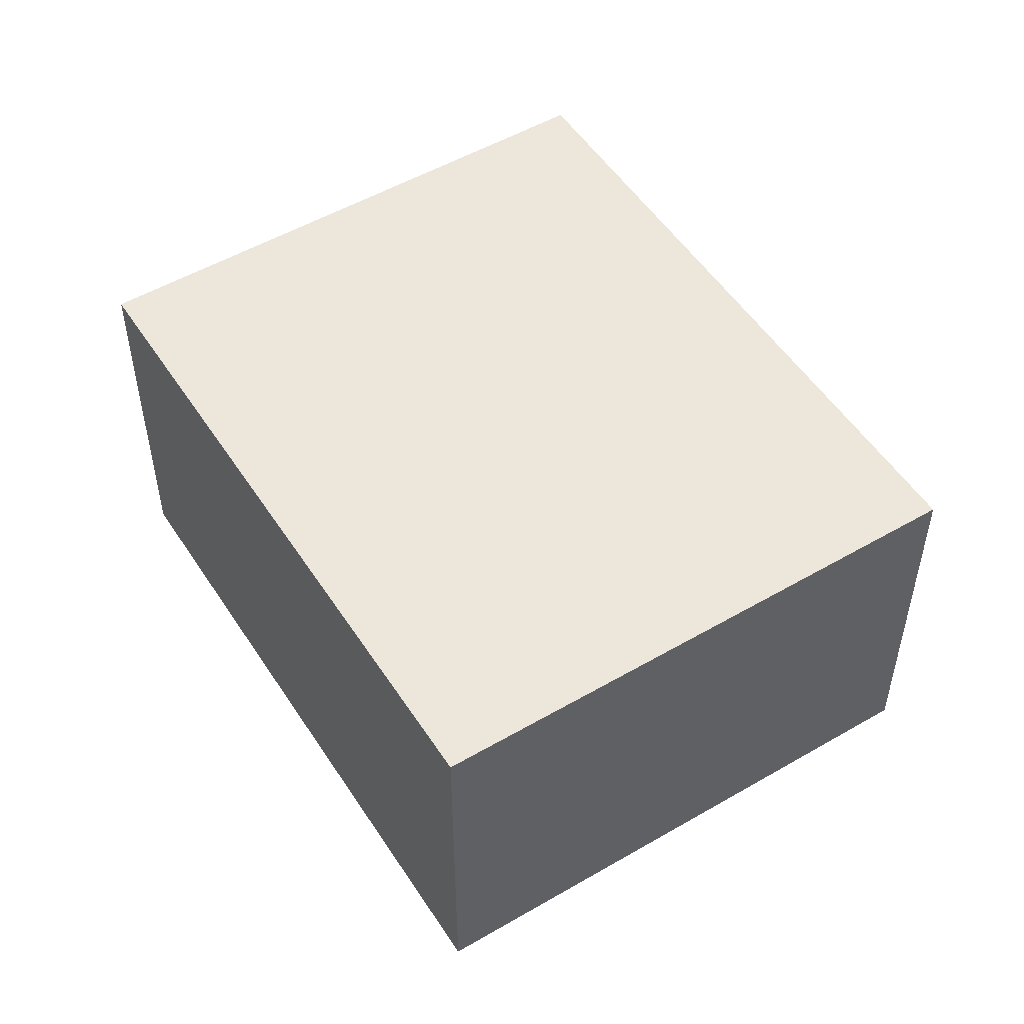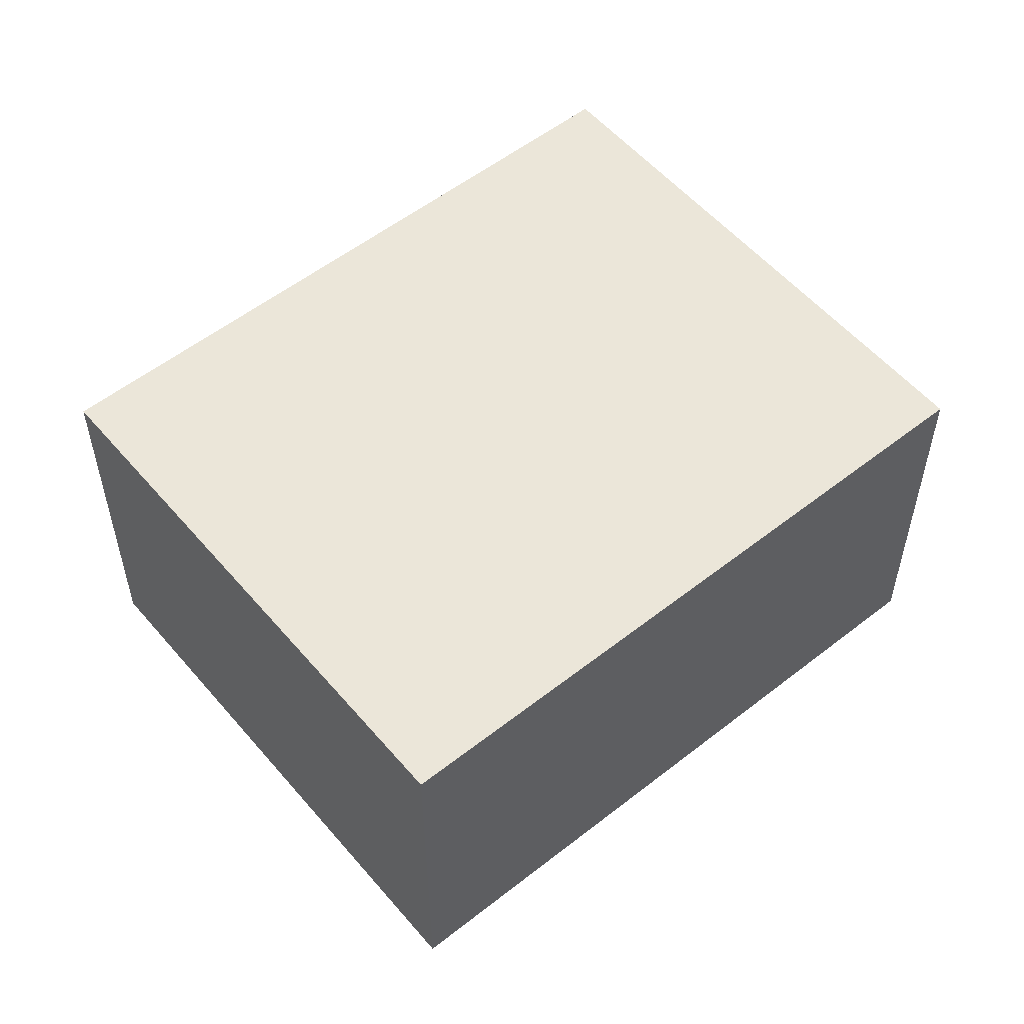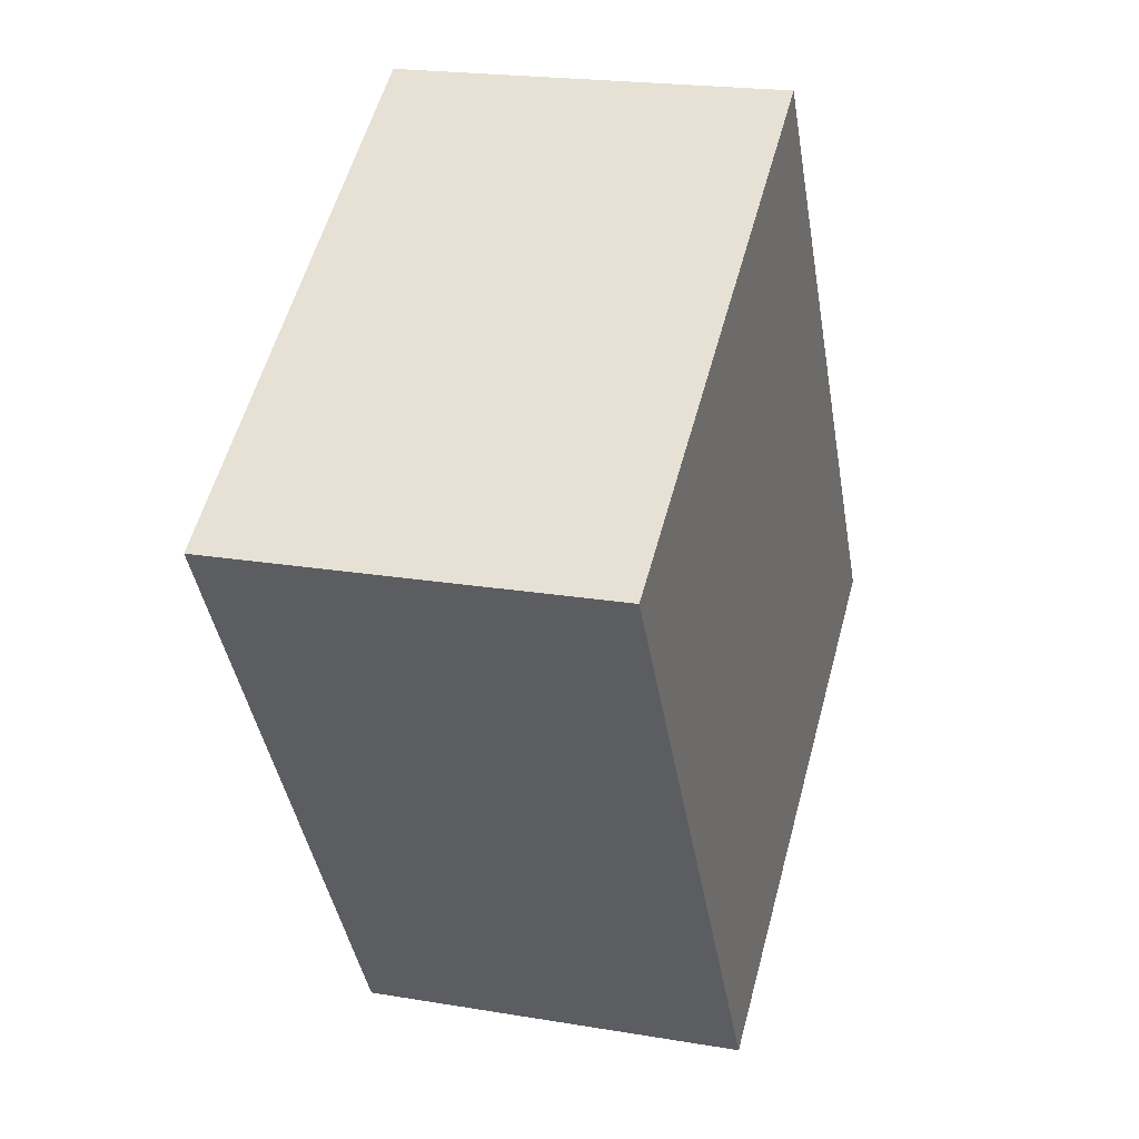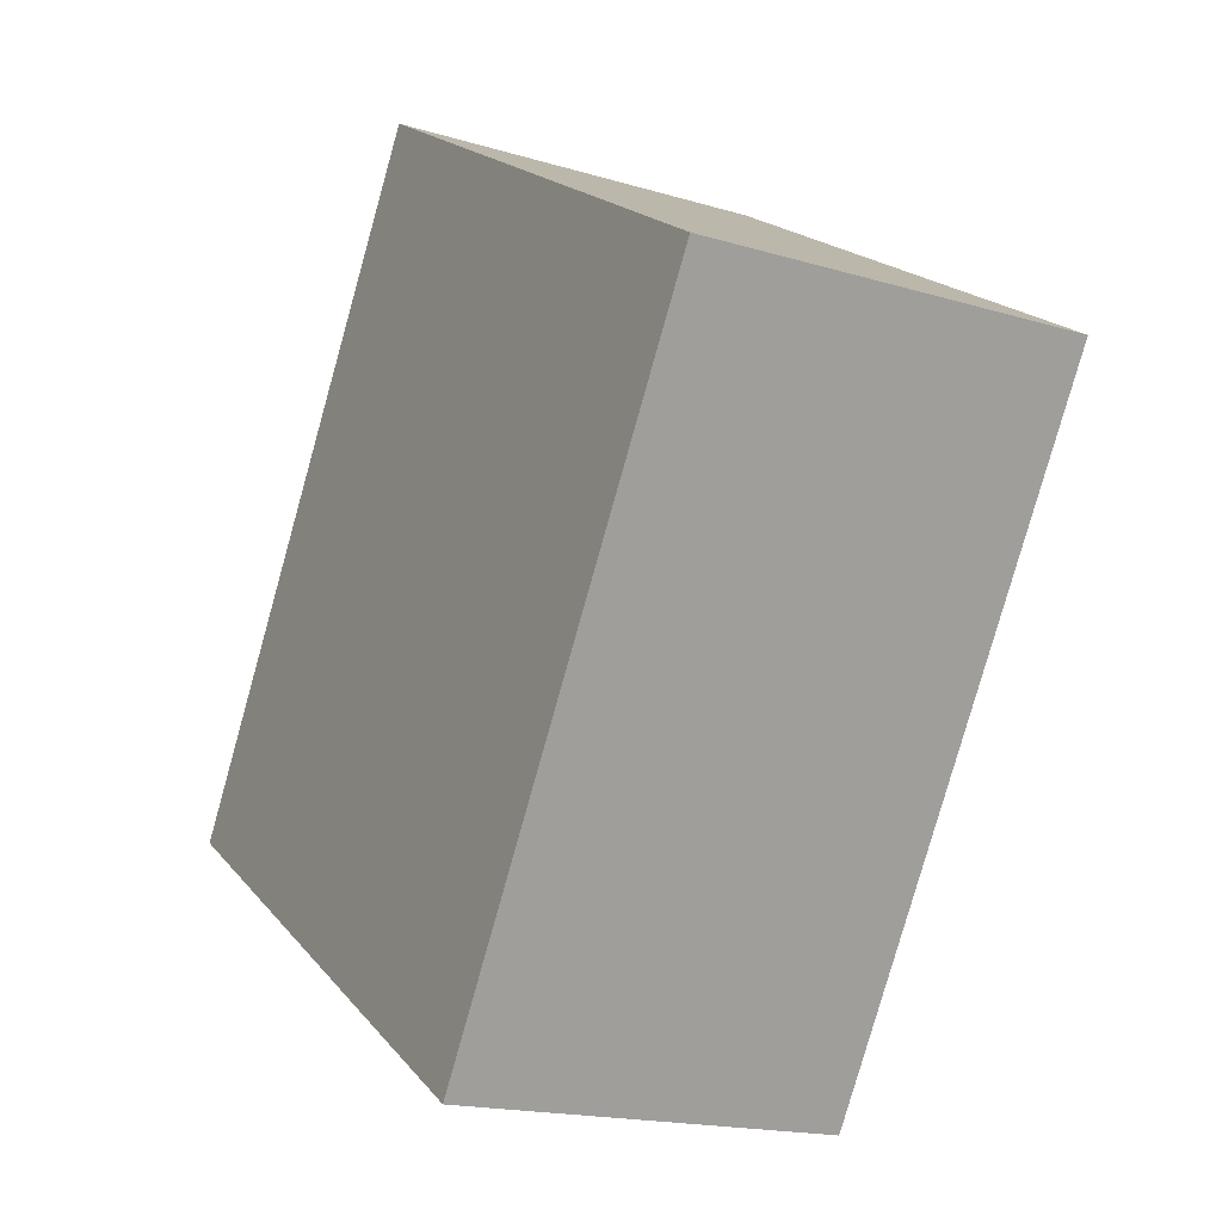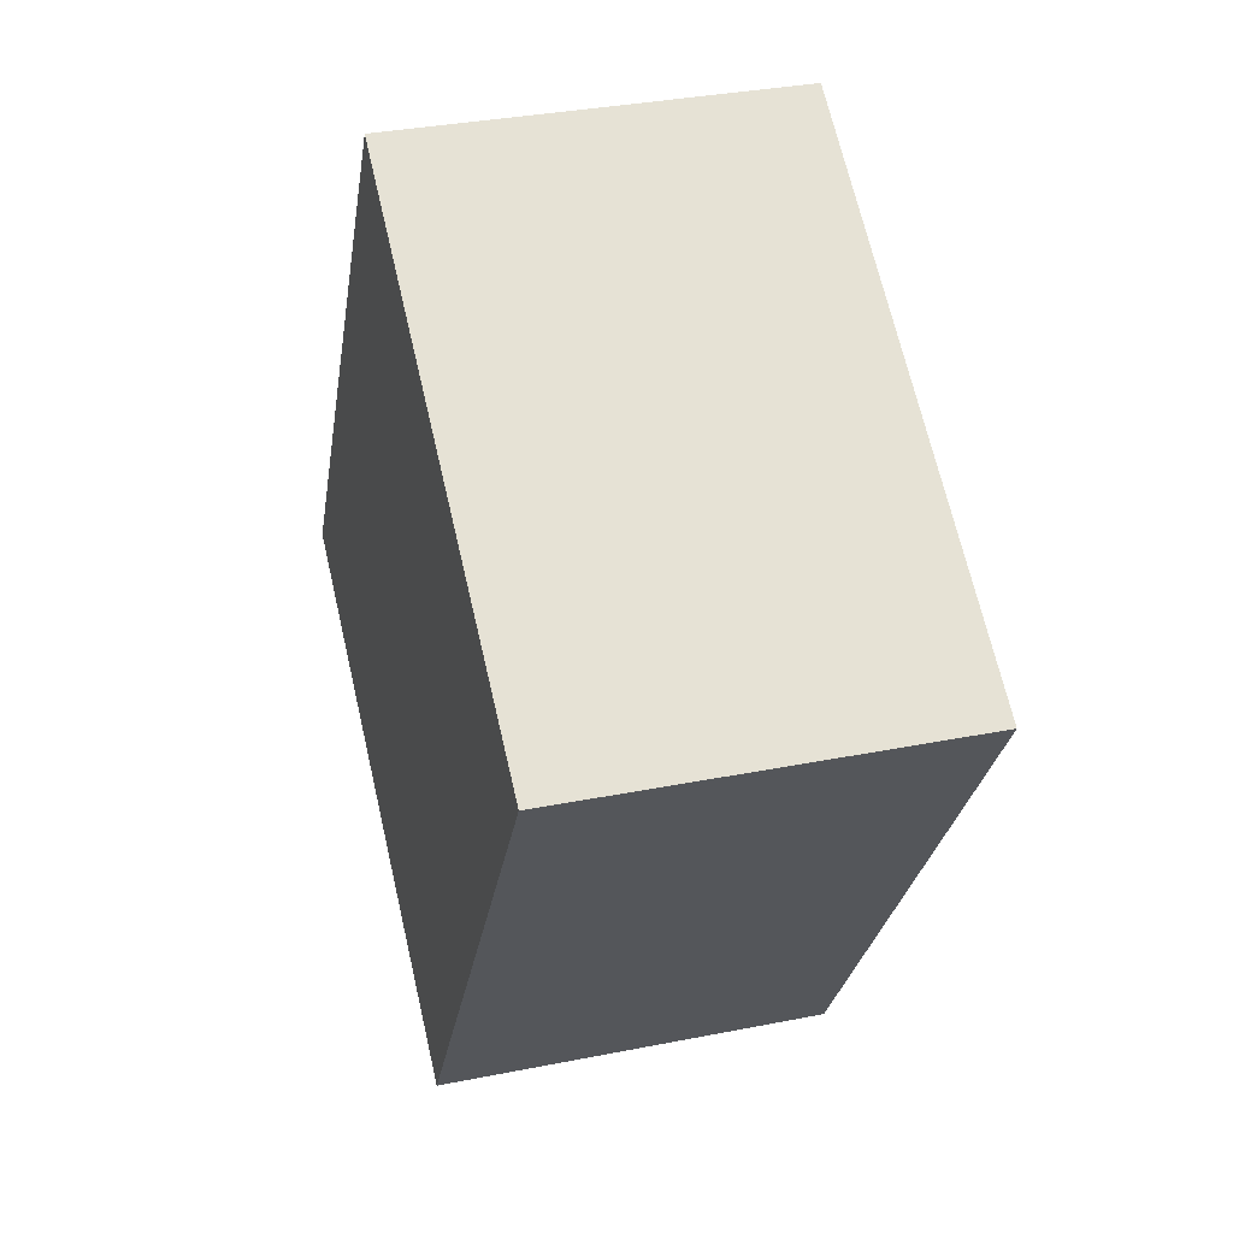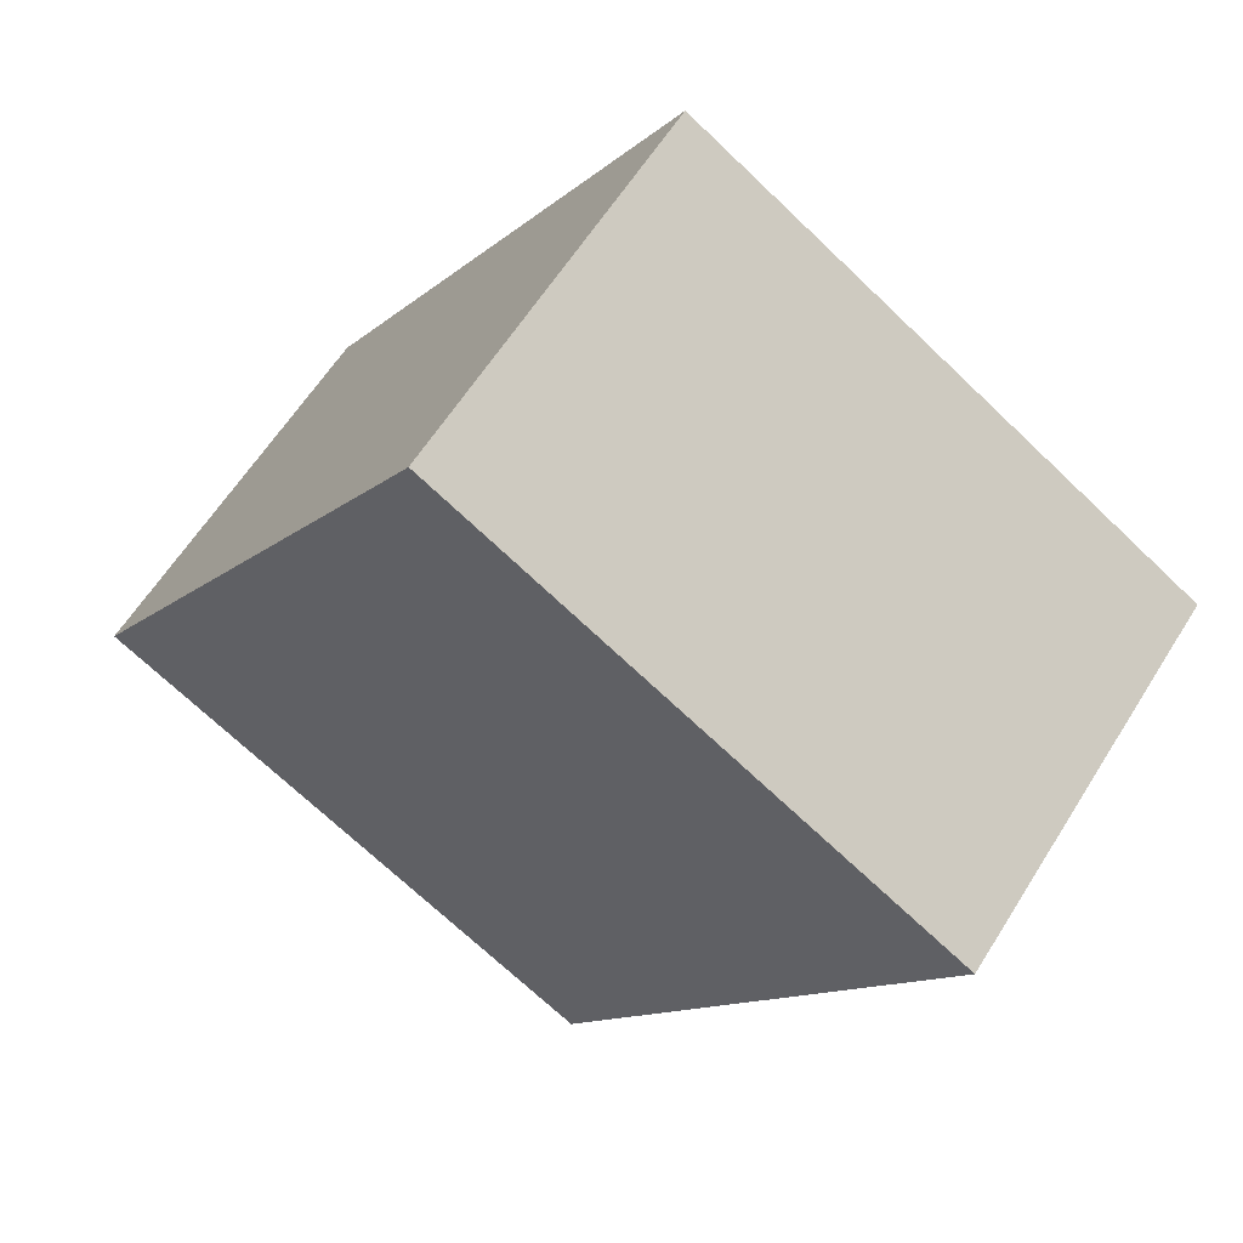
<metadata>
{"format":"obj","ext":"obj","renderer":"f3d","projection":"perspective","resolution":1024,"background":"white","views":[{"elev":52.1,"azim":116.0,"up":"+Y"},{"elev":55.1,"azim":18.5,"up":"+Y"},{"elev":20.4,"azim":-72.8,"up":"+Z"},{"elev":-17.5,"azim":-120.8,"up":"+Z"},{"elev":33.8,"azim":-105.2,"up":"+Z"},{"elev":60.6,"azim":-148.2,"up":"+Z"}]}
</metadata>
<code>
v  0 1.957 1.198e-16
v  4.466 1.957 -1.512
v  1.922 1.957 -3.093
v  2.544 1.957 1.581
v  1.922 1.894e-16 -3.093
v  0 0 0
v  2.544 -9.681e-17 1.581
v  4.466 9.258e-17 -1.512
g defaultobject
f 1 2 3
f 2 1 4
f 5 1 3
f 1 5 6
f 6 4 1
f 4 6 7
f 7 2 4
f 2 7 8
f 8 3 2
f 3 8 5
f 8 6 5
f 6 8 7

</code>
